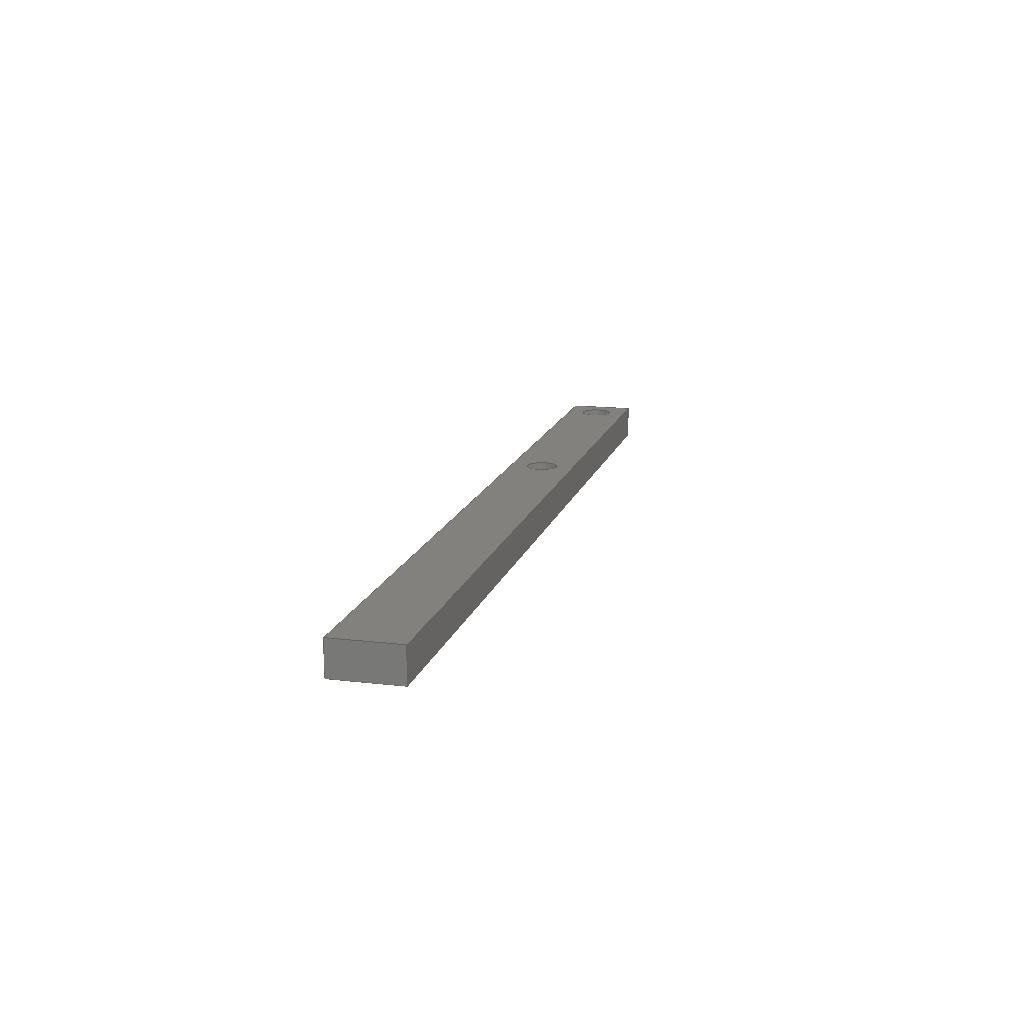
<metadata>
{"format":"step","ext":"step","renderer":"f3d","projection":"perspective","resolution":1024,"background":"white","views":[{"elev":15.1,"azim":-75.7,"up":"+Y"}]}
</metadata>
<code>
ISO-10303-21;
DATA;
#1 = MECHANICAL_DESIGN_GEOMETRIC_PRESENTATION_REPRESENTATION( ' ', ( #7, #8, #9, #10, #11, #12, #13, #14, #15, #16, #17, #18 ), #6 );
#2 = PRODUCT_DEFINITION_CONTEXT( '', #19, 'design' );
#3 = APPLICATION_PROTOCOL_DEFINITION( 'international standard', 'automotive_design', 2001, #19 );
#4 = PRODUCT_CATEGORY_RELATIONSHIP( 'NONE', 'NONE', #20, #21 );
#5 = SHAPE_DEFINITION_REPRESENTATION( #22, #23 );
#6 =  ( GEOMETRIC_REPRESENTATION_CONTEXT( 3 )GLOBAL_UNCERTAINTY_ASSIGNED_CONTEXT( ( #24 ) )GLOBAL_UNIT_ASSIGNED_CONTEXT( ( #25, #26, #27 ) )REPRESENTATION_CONTEXT( 'NONE', 'WORKSPACE' ) );
#7 = STYLED_ITEM( '', ( #28 ), #29 );
#8 = STYLED_ITEM( '', ( #30 ), #31 );
#9 = STYLED_ITEM( '', ( #32 ), #33 );
#10 = STYLED_ITEM( '', ( #34 ), #35 );
#11 = STYLED_ITEM( '', ( #36 ), #37 );
#12 = STYLED_ITEM( '', ( #38 ), #39 );
#13 = STYLED_ITEM( '', ( #40 ), #41 );
#14 = STYLED_ITEM( '', ( #42 ), #43 );
#15 = STYLED_ITEM( '', ( #44 ), #45 );
#16 = STYLED_ITEM( '', ( #46 ), #47 );
#17 = STYLED_ITEM( '', ( #48 ), #49 );
#18 = STYLED_ITEM( '', ( #50 ), #51 );
#19 = APPLICATION_CONTEXT( 'core data for automotive mechanical design processes' );
#20 = PRODUCT_CATEGORY( 'part', 'NONE' );
#21 = PRODUCT_RELATED_PRODUCT_CATEGORY( 'detail', ' ', ( #52 ) );
#22 = PRODUCT_DEFINITION_SHAPE( 'NONE', 'NONE', #53 );
#23 = ADVANCED_BREP_SHAPE_REPRESENTATION( 'Entablature', ( #54, #55 ), #6 );
#24 = UNCERTAINTY_MEASURE_WITH_UNIT( LENGTH_MEASURE( 1e-17 ), #25, '', '' );
#25 =  ( CONVERSION_BASED_UNIT( 'METRE', #56 )LENGTH_UNIT(  )NAMED_UNIT( #57 ) );
#26 =  ( NAMED_UNIT( #58 )PLANE_ANGLE_UNIT(  )SI_UNIT( $, .RADIAN. ) );
#27 =  ( NAMED_UNIT( #58 )SI_UNIT( $, .STERADIAN. )SOLID_ANGLE_UNIT(  ) );
#28 = PRESENTATION_STYLE_ASSIGNMENT( ( #59 ) );
#29 = ADVANCED_FACE( '', ( #60, #61, #62 ), #63, .F. );
#30 = PRESENTATION_STYLE_ASSIGNMENT( ( #64 ) );
#31 = ADVANCED_FACE( '', ( #65 ), #66, .T. );
#32 = PRESENTATION_STYLE_ASSIGNMENT( ( #67 ) );
#33 = ADVANCED_FACE( '', ( #68, #69 ), #70, .F. );
#34 = PRESENTATION_STYLE_ASSIGNMENT( ( #71 ) );
#35 = ADVANCED_FACE( '', ( #72, #73, #74 ), #75, .F. );
#36 = PRESENTATION_STYLE_ASSIGNMENT( ( #76 ) );
#37 = ADVANCED_FACE( '', ( #77, #78, #79 ), #80, .T. );
#38 = PRESENTATION_STYLE_ASSIGNMENT( ( #81 ) );
#39 = ADVANCED_FACE( '', ( #82, #83 ), #84, .F. );
#40 = PRESENTATION_STYLE_ASSIGNMENT( ( #85 ) );
#41 = ADVANCED_FACE( '', ( #86, #87 ), #88, .F. );
#42 = PRESENTATION_STYLE_ASSIGNMENT( ( #89 ) );
#43 = ADVANCED_FACE( '', ( #90 ), #91, .T. );
#44 = PRESENTATION_STYLE_ASSIGNMENT( ( #92 ) );
#45 = ADVANCED_FACE( '', ( #93 ), #94, .F. );
#46 = PRESENTATION_STYLE_ASSIGNMENT( ( #95 ) );
#47 = ADVANCED_FACE( '', ( #96 ), #97, .T. );
#48 = PRESENTATION_STYLE_ASSIGNMENT( ( #98 ) );
#49 = ADVANCED_FACE( '', ( #99, #100 ), #101, .F. );
#50 = PRESENTATION_STYLE_ASSIGNMENT( ( #102 ) );
#51 = ADVANCED_FACE( '', ( #103 ), #104, .T. );
#52 = PRODUCT( 'Entablature', 'Entablature', 'PART-Entablature-DESC', ( #105 ) );
#53 = PRODUCT_DEFINITION( 'NONE', 'NONE', #106, #2 );
#54 = MANIFOLD_SOLID_BREP( 'Entablature', #107 );
#55 = AXIS2_PLACEMENT_3D( '', #108, #109, #110 );
#56 = LENGTH_MEASURE_WITH_UNIT( LENGTH_MEASURE( 1 ), #111 );
#57 = DIMENSIONAL_EXPONENTS( 1, 0, 0, 0, 0, 0, 0 );
#58 = DIMENSIONAL_EXPONENTS( 0, 0, 0, 0, 0, 0, 0 );
#59 = SURFACE_STYLE_USAGE( .BOTH., #112 );
#60 = FACE_BOUND( '', #113, .T. );
#61 = FACE_BOUND( '', #114, .T. );
#62 = FACE_OUTER_BOUND( '', #115, .T. );
#63 = PLANE( '', #116 );
#64 = SURFACE_STYLE_USAGE( .BOTH., #117 );
#65 = FACE_OUTER_BOUND( '', #118, .T. );
#66 = PLANE( '', #119 );
#67 = SURFACE_STYLE_USAGE( .BOTH., #120 );
#68 = FACE_OUTER_BOUND( '', #121, .T. );
#69 = FACE_OUTER_BOUND( '', #122, .T. );
#70 = CYLINDRICAL_SURFACE( '', #123, 0.00235 );
#71 = SURFACE_STYLE_USAGE( .BOTH., #124 );
#72 = FACE_BOUND( '', #125, .T. );
#73 = FACE_BOUND( '', #126, .T. );
#74 = FACE_OUTER_BOUND( '', #127, .T. );
#75 = PLANE( '', #128 );
#76 = SURFACE_STYLE_USAGE( .BOTH., #129 );
#77 = FACE_BOUND( '', #130, .T. );
#78 = FACE_BOUND( '', #131, .T. );
#79 = FACE_OUTER_BOUND( '', #132, .T. );
#80 = PLANE( '', #133 );
#81 = SURFACE_STYLE_USAGE( .BOTH., #134 );
#82 = FACE_OUTER_BOUND( '', #135, .T. );
#83 = FACE_OUTER_BOUND( '', #136, .T. );
#84 = CYLINDRICAL_SURFACE( '', #137, 0.001029 );
#85 = SURFACE_STYLE_USAGE( .BOTH., #138 );
#86 = FACE_OUTER_BOUND( '', #139, .T. );
#87 = FACE_OUTER_BOUND( '', #140, .T. );
#88 = CYLINDRICAL_SURFACE( '', #141, 0.00235 );
#89 = SURFACE_STYLE_USAGE( .BOTH., #142 );
#90 = FACE_OUTER_BOUND( '', #143, .T. );
#91 = PLANE( '', #144 );
#92 = SURFACE_STYLE_USAGE( .BOTH., #145 );
#93 = FACE_OUTER_BOUND( '', #146, .T. );
#94 = PLANE( '', #147 );
#95 = SURFACE_STYLE_USAGE( .BOTH., #148 );
#96 = FACE_OUTER_BOUND( '', #149, .T. );
#97 = PLANE( '', #150 );
#98 = SURFACE_STYLE_USAGE( .BOTH., #151 );
#99 = FACE_OUTER_BOUND( '', #152, .T. );
#100 = FACE_OUTER_BOUND( '', #153, .T. );
#101 = CYLINDRICAL_SURFACE( '', #154, 0.001029 );
#102 = SURFACE_STYLE_USAGE( .BOTH., #155 );
#103 = FACE_OUTER_BOUND( '', #156, .T. );
#104 = PLANE( '', #157 );
#105 = PRODUCT_CONTEXT( '', #19, 'mechanical' );
#106 = PRODUCT_DEFINITION_FORMATION_WITH_SPECIFIED_SOURCE( ' ', 'NONE', #52, .NOT_KNOWN. );
#107 = CLOSED_SHELL( '', ( #39, #35, #37, #31, #33, #41, #43, #45, #29, #47, #49, #51 ) );
#108 = CARTESIAN_POINT( '', ( 0, 0, 0 ) );
#109 = DIRECTION( '', ( 0, 0, 1 ) );
#110 = DIRECTION( '', ( 1, 0, 0 ) );
#111 =  ( LENGTH_UNIT(  )NAMED_UNIT( #57 )SI_UNIT( $, .METRE. ) );
#112 = SURFACE_SIDE_STYLE( '', ( #158 ) );
#113 = EDGE_LOOP( '', ( #159 ) );
#114 = EDGE_LOOP( '', ( #160 ) );
#115 = EDGE_LOOP( '', ( #161, #162, #163, #164 ) );
#116 = AXIS2_PLACEMENT_3D( '', #165, #166, #167 );
#117 = SURFACE_SIDE_STYLE( '', ( #168 ) );
#118 = EDGE_LOOP( '', ( #169, #170, #171, #172 ) );
#119 = AXIS2_PLACEMENT_3D( '', #173, #174, #175 );
#120 = SURFACE_SIDE_STYLE( '', ( #176 ) );
#121 = EDGE_LOOP( '', ( #177 ) );
#122 = EDGE_LOOP( '', ( #178 ) );
#123 = AXIS2_PLACEMENT_3D( '', #179, #180, #181 );
#124 = SURFACE_SIDE_STYLE( '', ( #182 ) );
#125 = EDGE_LOOP( '', ( #183 ) );
#126 = EDGE_LOOP( '', ( #184 ) );
#127 = EDGE_LOOP( '', ( #185, #186, #187, #188 ) );
#128 = AXIS2_PLACEMENT_3D( '', #189, #190, #191 );
#129 = SURFACE_SIDE_STYLE( '', ( #192 ) );
#130 = EDGE_LOOP( '', ( #193 ) );
#131 = EDGE_LOOP( '', ( #194 ) );
#132 = EDGE_LOOP( '', ( #195, #196, #197, #198 ) );
#133 = AXIS2_PLACEMENT_3D( '', #199, #200, #201 );
#134 = SURFACE_SIDE_STYLE( '', ( #202 ) );
#135 = EDGE_LOOP( '', ( #203 ) );
#136 = EDGE_LOOP( '', ( #204 ) );
#137 = AXIS2_PLACEMENT_3D( '', #205, #206, #207 );
#138 = SURFACE_SIDE_STYLE( '', ( #208 ) );
#139 = EDGE_LOOP( '', ( #209 ) );
#140 = EDGE_LOOP( '', ( #210 ) );
#141 = AXIS2_PLACEMENT_3D( '', #211, #212, #213 );
#142 = SURFACE_SIDE_STYLE( '', ( #214 ) );
#143 = EDGE_LOOP( '', ( #215, #216, #217, #218 ) );
#144 = AXIS2_PLACEMENT_3D( '', #219, #220, #221 );
#145 = SURFACE_SIDE_STYLE( '', ( #222 ) );
#146 = EDGE_LOOP( '', ( #223, #224, #225, #226 ) );
#147 = AXIS2_PLACEMENT_3D( '', #227, #228, #229 );
#148 = SURFACE_SIDE_STYLE( '', ( #230 ) );
#149 = EDGE_LOOP( '', ( #231 ) );
#150 = AXIS2_PLACEMENT_3D( '', #232, #233, #234 );
#151 = SURFACE_SIDE_STYLE( '', ( #235 ) );
#152 = EDGE_LOOP( '', ( #236 ) );
#153 = EDGE_LOOP( '', ( #237 ) );
#154 = AXIS2_PLACEMENT_3D( '', #238, #239, #240 );
#155 = SURFACE_SIDE_STYLE( '', ( #241 ) );
#156 = EDGE_LOOP( '', ( #242 ) );
#157 = AXIS2_PLACEMENT_3D( '', #243, #244, #245 );
#158 = SURFACE_STYLE_FILL_AREA( #246 );
#159 = ORIENTED_EDGE( '', *, *, #247, .T. );
#160 = ORIENTED_EDGE( '', *, *, #248, .T. );
#161 = ORIENTED_EDGE( '', *, *, #249, .T. );
#162 = ORIENTED_EDGE( '', *, *, #250, .F. );
#163 = ORIENTED_EDGE( '', *, *, #251, .F. );
#164 = ORIENTED_EDGE( '', *, *, #252, .T. );
#165 = CARTESIAN_POINT( '', ( 2.296e-19, 0.002381, 0.009525 ) );
#166 = DIRECTION( '', ( 0, -1, 0 ) );
#167 = DIRECTION( '', ( 0, 0, -1 ) );
#168 = SURFACE_STYLE_FILL_AREA( #253 );
#169 = ORIENTED_EDGE( '', *, *, #254, .F. );
#170 = ORIENTED_EDGE( '', *, *, #252, .F. );
#171 = ORIENTED_EDGE( '', *, *, #255, .T. );
#172 = ORIENTED_EDGE( '', *, *, #256, .T. );
#173 = CARTESIAN_POINT( '', ( 0.06469, -0.00159, 0.009525 ) );
#174 = DIRECTION( '', ( 1, 1.837e-16, 0 ) );
#175 = DIRECTION( '', ( -1.837e-16, 1, 0 ) );
#176 = SURFACE_STYLE_FILL_AREA( #257 );
#177 = ORIENTED_EDGE( '', *, *, #258, .T. );
#178 = ORIENTED_EDGE( '', *, *, #248, .F. );
#179 = CARTESIAN_POINT( '', ( 0.05993, 0.1274, 0.004763 ) );
#180 = DIRECTION( '', ( -0, 1, -0 ) );
#181 = DIRECTION( '', ( 0, 0, -1 ) );
#182 = SURFACE_STYLE_FILL_AREA( #259 );
#183 = ORIENTED_EDGE( '', *, *, #260, .F. );
#184 = ORIENTED_EDGE( '', *, *, #261, .F. );
#185 = ORIENTED_EDGE( '', *, *, #262, .T. );
#186 = ORIENTED_EDGE( '', *, *, #263, .F. );
#187 = ORIENTED_EDGE( '', *, *, #249, .F. );
#188 = ORIENTED_EDGE( '', *, *, #254, .T. );
#189 = CARTESIAN_POINT( '', ( 0, -8.674e-19, 0 ) );
#190 = DIRECTION( '', ( 0, 0, 1 ) );
#191 = DIRECTION( '', ( 1, 0, 0 ) );
#192 = SURFACE_STYLE_FILL_AREA( #264 );
#193 = ORIENTED_EDGE( '', *, *, #265, .F. );
#194 = ORIENTED_EDGE( '', *, *, #258, .F. );
#195 = ORIENTED_EDGE( '', *, *, #262, .F. );
#196 = ORIENTED_EDGE( '', *, *, #256, .F. );
#197 = ORIENTED_EDGE( '', *, *, #266, .T. );
#198 = ORIENTED_EDGE( '', *, *, #267, .T. );
#199 = CARTESIAN_POINT( '', ( -1.92e-19, -0.002381, 0.009525 ) );
#200 = DIRECTION( '', ( 0, -1, 0 ) );
#201 = DIRECTION( '', ( 0, 0, -1 ) );
#202 = SURFACE_STYLE_FILL_AREA( #268 );
#203 = ORIENTED_EDGE( '', *, *, #269, .F. );
#204 = ORIENTED_EDGE( '', *, *, #260, .T. );
#205 = CARTESIAN_POINT( '', ( -0.06072, 0, 0.004763 ) );
#206 = DIRECTION( '', ( -0, -0, 1 ) );
#207 = DIRECTION( '', ( -1, 0, 0 ) );
#208 = SURFACE_STYLE_FILL_AREA( #270 );
#209 = ORIENTED_EDGE( '', *, *, #265, .T. );
#210 = ORIENTED_EDGE( '', *, *, #247, .F. );
#211 = CARTESIAN_POINT( '', ( 0.01865, 0.1274, 0.004763 ) );
#212 = DIRECTION( '', ( -0, 1, -0 ) );
#213 = DIRECTION( '', ( 0, 0, -1 ) );
#214 = SURFACE_STYLE_FILL_AREA( #271 );
#215 = ORIENTED_EDGE( '', *, *, #266, .F. );
#216 = ORIENTED_EDGE( '', *, *, #255, .F. );
#217 = ORIENTED_EDGE( '', *, *, #251, .T. );
#218 = ORIENTED_EDGE( '', *, *, #272, .T. );
#219 = CARTESIAN_POINT( '', ( 0, -8.674e-19, 0.009525 ) );
#220 = DIRECTION( '', ( 0, 0, 1 ) );
#221 = DIRECTION( '', ( 1, 0, 0 ) );
#222 = SURFACE_STYLE_FILL_AREA( #273 );
#223 = ORIENTED_EDGE( '', *, *, #263, .T. );
#224 = ORIENTED_EDGE( '', *, *, #267, .F. );
#225 = ORIENTED_EDGE( '', *, *, #272, .F. );
#226 = ORIENTED_EDGE( '', *, *, #250, .T. );
#227 = CARTESIAN_POINT( '', ( -0.06469, -0.00159, 0.009525 ) );
#228 = DIRECTION( '', ( 1, 1.837e-16, 0 ) );
#229 = DIRECTION( '', ( -1.837e-16, 1, 0 ) );
#230 = SURFACE_STYLE_FILL_AREA( #274 );
#231 = ORIENTED_EDGE( '', *, *, #275, .T. );
#232 = CARTESIAN_POINT( '', ( 0, -8.674e-19, 0.004763 ) );
#233 = DIRECTION( '', ( 0, 0, -1 ) );
#234 = DIRECTION( '', ( 1, 0, 0 ) );
#235 = SURFACE_STYLE_FILL_AREA( #276 );
#236 = ORIENTED_EDGE( '', *, *, #275, .F. );
#237 = ORIENTED_EDGE( '', *, *, #261, .T. );
#238 = CARTESIAN_POINT( '', ( -0.03532, 0, 0.004763 ) );
#239 = DIRECTION( '', ( -0, -0, 1 ) );
#240 = DIRECTION( '', ( -1, 0, 0 ) );
#241 = SURFACE_STYLE_FILL_AREA( #277 );
#242 = ORIENTED_EDGE( '', *, *, #269, .T. );
#243 = CARTESIAN_POINT( '', ( 0, -8.674e-19, 0.004763 ) );
#244 = DIRECTION( '', ( 0, 0, -1 ) );
#245 = DIRECTION( '', ( 1, 0, 0 ) );
#246 = FILL_AREA_STYLE( '', ( #278 ) );
#247 = EDGE_CURVE( '', #279, #279, #280, .T. );
#248 = EDGE_CURVE( '', #281, #281, #282, .T. );
#249 = EDGE_CURVE( '', #283, #284, #285, .T. );
#250 = EDGE_CURVE( '', #286, #284, #287, .T. );
#251 = EDGE_CURVE( '', #288, #286, #289, .T. );
#252 = EDGE_CURVE( '', #288, #283, #290, .T. );
#253 = FILL_AREA_STYLE( '', ( #291 ) );
#254 = EDGE_CURVE( '', #283, #292, #293, .T. );
#255 = EDGE_CURVE( '', #288, #294, #295, .T. );
#256 = EDGE_CURVE( '', #294, #292, #296, .T. );
#257 = FILL_AREA_STYLE( '', ( #297 ) );
#258 = EDGE_CURVE( '', #298, #298, #299, .T. );
#259 = FILL_AREA_STYLE( '', ( #300 ) );
#260 = EDGE_CURVE( '', #301, #301, #302, .T. );
#261 = EDGE_CURVE( '', #303, #303, #304, .T. );
#262 = EDGE_CURVE( '', #292, #305, #306, .T. );
#263 = EDGE_CURVE( '', #284, #305, #307, .T. );
#264 = FILL_AREA_STYLE( '', ( #308 ) );
#265 = EDGE_CURVE( '', #309, #309, #310, .T. );
#266 = EDGE_CURVE( '', #294, #311, #312, .T. );
#267 = EDGE_CURVE( '', #311, #305, #313, .T. );
#268 = FILL_AREA_STYLE( '', ( #314 ) );
#269 = EDGE_CURVE( '', #315, #315, #316, .T. );
#270 = FILL_AREA_STYLE( '', ( #317 ) );
#271 = FILL_AREA_STYLE( '', ( #318 ) );
#272 = EDGE_CURVE( '', #286, #311, #319, .T. );
#273 = FILL_AREA_STYLE( '', ( #320 ) );
#274 = FILL_AREA_STYLE( '', ( #321 ) );
#275 = EDGE_CURVE( '', #322, #322, #323, .T. );
#276 = FILL_AREA_STYLE( '', ( #324 ) );
#277 = FILL_AREA_STYLE( '', ( #325 ) );
#278 = FILL_AREA_STYLE_COLOUR( '', #326 );
#279 = VERTEX_POINT( '', #327 );
#280 = CIRCLE( '', #328, 0.00235 );
#281 = VERTEX_POINT( '', #329 );
#282 = CIRCLE( '', #330, 0.00235 );
#283 = VERTEX_POINT( '', #331 );
#284 = VERTEX_POINT( '', #332 );
#285 = LINE( '', #333, #334 );
#286 = VERTEX_POINT( '', #335 );
#287 = LINE( '', #336, #337 );
#288 = VERTEX_POINT( '', #338 );
#289 = LINE( '', #339, #340 );
#290 = LINE( '', #341, #342 );
#291 = FILL_AREA_STYLE_COLOUR( '', #343 );
#292 = VERTEX_POINT( '', #344 );
#293 = LINE( '', #345, #346 );
#294 = VERTEX_POINT( '', #347 );
#295 = LINE( '', #348, #349 );
#296 = LINE( '', #350, #351 );
#297 = FILL_AREA_STYLE_COLOUR( '', #352 );
#298 = VERTEX_POINT( '', #353 );
#299 = CIRCLE( '', #354, 0.00235 );
#300 = FILL_AREA_STYLE_COLOUR( '', #355 );
#301 = VERTEX_POINT( '', #356 );
#302 = CIRCLE( '', #357, 0.001029 );
#303 = VERTEX_POINT( '', #358 );
#304 = CIRCLE( '', #359, 0.001029 );
#305 = VERTEX_POINT( '', #360 );
#306 = LINE( '', #361, #362 );
#307 = LINE( '', #363, #364 );
#308 = FILL_AREA_STYLE_COLOUR( '', #365 );
#309 = VERTEX_POINT( '', #366 );
#310 = CIRCLE( '', #367, 0.00235 );
#311 = VERTEX_POINT( '', #368 );
#312 = LINE( '', #369, #370 );
#313 = LINE( '', #371, #372 );
#314 = FILL_AREA_STYLE_COLOUR( '', #373 );
#315 = VERTEX_POINT( '', #374 );
#316 = CIRCLE( '', #375, 0.001029 );
#317 = FILL_AREA_STYLE_COLOUR( '', #376 );
#318 = FILL_AREA_STYLE_COLOUR( '', #377 );
#319 = LINE( '', #378, #379 );
#320 = FILL_AREA_STYLE_COLOUR( '', #380 );
#321 = FILL_AREA_STYLE_COLOUR( '', #381 );
#322 = VERTEX_POINT( '', #382 );
#323 = CIRCLE( '', #383, 0.001029 );
#324 = FILL_AREA_STYLE_COLOUR( '', #384 );
#325 = FILL_AREA_STYLE_COLOUR( '', #385 );
#326 = COLOUR_RGB( '', 0.3843, 0.3882, 0.3922 );
#327 = CARTESIAN_POINT( '', ( 0.01865, 0.002381, 0.002413 ) );
#328 = AXIS2_PLACEMENT_3D( '', #386, #387, #388 );
#329 = CARTESIAN_POINT( '', ( 0.05993, 0.002381, 0.002413 ) );
#330 = AXIS2_PLACEMENT_3D( '', #389, #390, #391 );
#331 = CARTESIAN_POINT( '', ( 0.06469, 0.002381, 0 ) );
#332 = CARTESIAN_POINT( '', ( -0.06469, 0.002381, 0 ) );
#333 = CARTESIAN_POINT( '', ( 2.296e-19, 0.002381, 0 ) );
#334 = VECTOR( '', #392, 1 );
#335 = CARTESIAN_POINT( '', ( -0.06469, 0.002381, 0.009525 ) );
#336 = CARTESIAN_POINT( '', ( -0.06469, 0.002381, 0.009525 ) );
#337 = VECTOR( '', #393, 1 );
#338 = CARTESIAN_POINT( '', ( 0.06469, 0.002381, 0.009525 ) );
#339 = CARTESIAN_POINT( '', ( 2.296e-19, 0.002381, 0.009525 ) );
#340 = VECTOR( '', #394, 1 );
#341 = CARTESIAN_POINT( '', ( 0.06469, 0.002381, 0.009525 ) );
#342 = VECTOR( '', #395, 1 );
#343 = COLOUR_RGB( '', 0.3843, 0.3882, 0.3922 );
#344 = CARTESIAN_POINT( '', ( 0.06469, -0.002381, 0 ) );
#345 = CARTESIAN_POINT( '', ( 0.06469, -0.00159, 0 ) );
#346 = VECTOR( '', #396, 1 );
#347 = CARTESIAN_POINT( '', ( 0.06469, -0.002381, 0.009525 ) );
#348 = CARTESIAN_POINT( '', ( 0.06469, -0.00159, 0.009525 ) );
#349 = VECTOR( '', #397, 1 );
#350 = CARTESIAN_POINT( '', ( 0.06469, -0.002381, 0.009525 ) );
#351 = VECTOR( '', #398, 1 );
#352 = COLOUR_RGB( '', 0.3843, 0.3882, 0.3922 );
#353 = CARTESIAN_POINT( '', ( 0.06228, -0.002381, 0.004763 ) );
#354 = AXIS2_PLACEMENT_3D( '', #399, #400, #401 );
#355 = COLOUR_RGB( '', 0.3843, 0.3882, 0.3922 );
#356 = CARTESIAN_POINT( '', ( -0.05969, 0, 0 ) );
#357 = AXIS2_PLACEMENT_3D( '', #402, #403, #404 );
#358 = CARTESIAN_POINT( '', ( -0.03429, 0, 0 ) );
#359 = AXIS2_PLACEMENT_3D( '', #405, #406, #407 );
#360 = CARTESIAN_POINT( '', ( -0.06469, -0.002381, 0 ) );
#361 = CARTESIAN_POINT( '', ( -1.92e-19, -0.002381, 0 ) );
#362 = VECTOR( '', #408, 1 );
#363 = CARTESIAN_POINT( '', ( -0.06469, -0.00159, 0 ) );
#364 = VECTOR( '', #409, 1 );
#365 = COLOUR_RGB( '', 0.3843, 0.3882, 0.3922 );
#366 = CARTESIAN_POINT( '', ( 0.021, -0.002381, 0.004763 ) );
#367 = AXIS2_PLACEMENT_3D( '', #410, #411, #412 );
#368 = CARTESIAN_POINT( '', ( -0.06469, -0.002381, 0.009525 ) );
#369 = CARTESIAN_POINT( '', ( -1.92e-19, -0.002381, 0.009525 ) );
#370 = VECTOR( '', #413, 1 );
#371 = CARTESIAN_POINT( '', ( -0.06469, -0.002381, 0.009525 ) );
#372 = VECTOR( '', #414, 1 );
#373 = COLOUR_RGB( '', 0.3843, 0.3882, 0.3922 );
#374 = CARTESIAN_POINT( '', ( -0.05969, 0, 0.004763 ) );
#375 = AXIS2_PLACEMENT_3D( '', #415, #416, #417 );
#376 = COLOUR_RGB( '', 0.3843, 0.3882, 0.3922 );
#377 = COLOUR_RGB( '', 0.3843, 0.3882, 0.3922 );
#378 = CARTESIAN_POINT( '', ( -0.06469, -0.00159, 0.009525 ) );
#379 = VECTOR( '', #418, 1 );
#380 = COLOUR_RGB( '', 0.3843, 0.3882, 0.3922 );
#381 = COLOUR_RGB( '', 0.3843, 0.3882, 0.3922 );
#382 = CARTESIAN_POINT( '', ( -0.03429, 0, 0.004763 ) );
#383 = AXIS2_PLACEMENT_3D( '', #419, #420, #421 );
#384 = COLOUR_RGB( '', 0.3843, 0.3882, 0.3922 );
#385 = COLOUR_RGB( '', 0.3843, 0.3882, 0.3922 );
#386 = CARTESIAN_POINT( '', ( 0.01865, 0.002381, 0.004763 ) );
#387 = DIRECTION( '', ( 0, -1, 0 ) );
#388 = DIRECTION( '', ( 0, 0, -1 ) );
#389 = CARTESIAN_POINT( '', ( 0.05993, 0.002381, 0.004763 ) );
#390 = DIRECTION( '', ( 0, -1, 0 ) );
#391 = DIRECTION( '', ( 0, 0, -1 ) );
#392 = DIRECTION( '', ( -1, 0, 0 ) );
#393 = DIRECTION( '', ( 0, 0, -1 ) );
#394 = DIRECTION( '', ( -1, 0, 0 ) );
#395 = DIRECTION( '', ( 0, 0, -1 ) );
#396 = DIRECTION( '', ( 1.837e-16, -1, 0 ) );
#397 = DIRECTION( '', ( 1.837e-16, -1, 0 ) );
#398 = DIRECTION( '', ( 0, 0, -1 ) );
#399 = CARTESIAN_POINT( '', ( 0.05993, -0.002381, 0.004763 ) );
#400 = DIRECTION( '', ( 0, -1, 0 ) );
#401 = DIRECTION( '', ( 1, 0, 0 ) );
#402 = CARTESIAN_POINT( '', ( -0.06072, 0, 0 ) );
#403 = DIRECTION( '', ( 0, 0, -1 ) );
#404 = DIRECTION( '', ( 1, 0, 0 ) );
#405 = CARTESIAN_POINT( '', ( -0.03532, 0, 0 ) );
#406 = DIRECTION( '', ( 0, 0, -1 ) );
#407 = DIRECTION( '', ( 1, 0, 0 ) );
#408 = DIRECTION( '', ( -1, 0, 0 ) );
#409 = DIRECTION( '', ( 1.837e-16, -1, 0 ) );
#410 = CARTESIAN_POINT( '', ( 0.01865, -0.002381, 0.004763 ) );
#411 = DIRECTION( '', ( 0, -1, 0 ) );
#412 = DIRECTION( '', ( 1, 0, 0 ) );
#413 = DIRECTION( '', ( -1, 0, 0 ) );
#414 = DIRECTION( '', ( 0, 0, -1 ) );
#415 = CARTESIAN_POINT( '', ( -0.06072, 0, 0.004763 ) );
#416 = DIRECTION( '', ( 0, 0, -1 ) );
#417 = DIRECTION( '', ( 1, 0, 0 ) );
#418 = DIRECTION( '', ( 1.837e-16, -1, 0 ) );
#419 = CARTESIAN_POINT( '', ( -0.03532, 0, 0.004763 ) );
#420 = DIRECTION( '', ( 0, 0, -1 ) );
#421 = DIRECTION( '', ( 1, 0, 0 ) );
ENDSEC;
END-ISO-10303-21;

</code>
